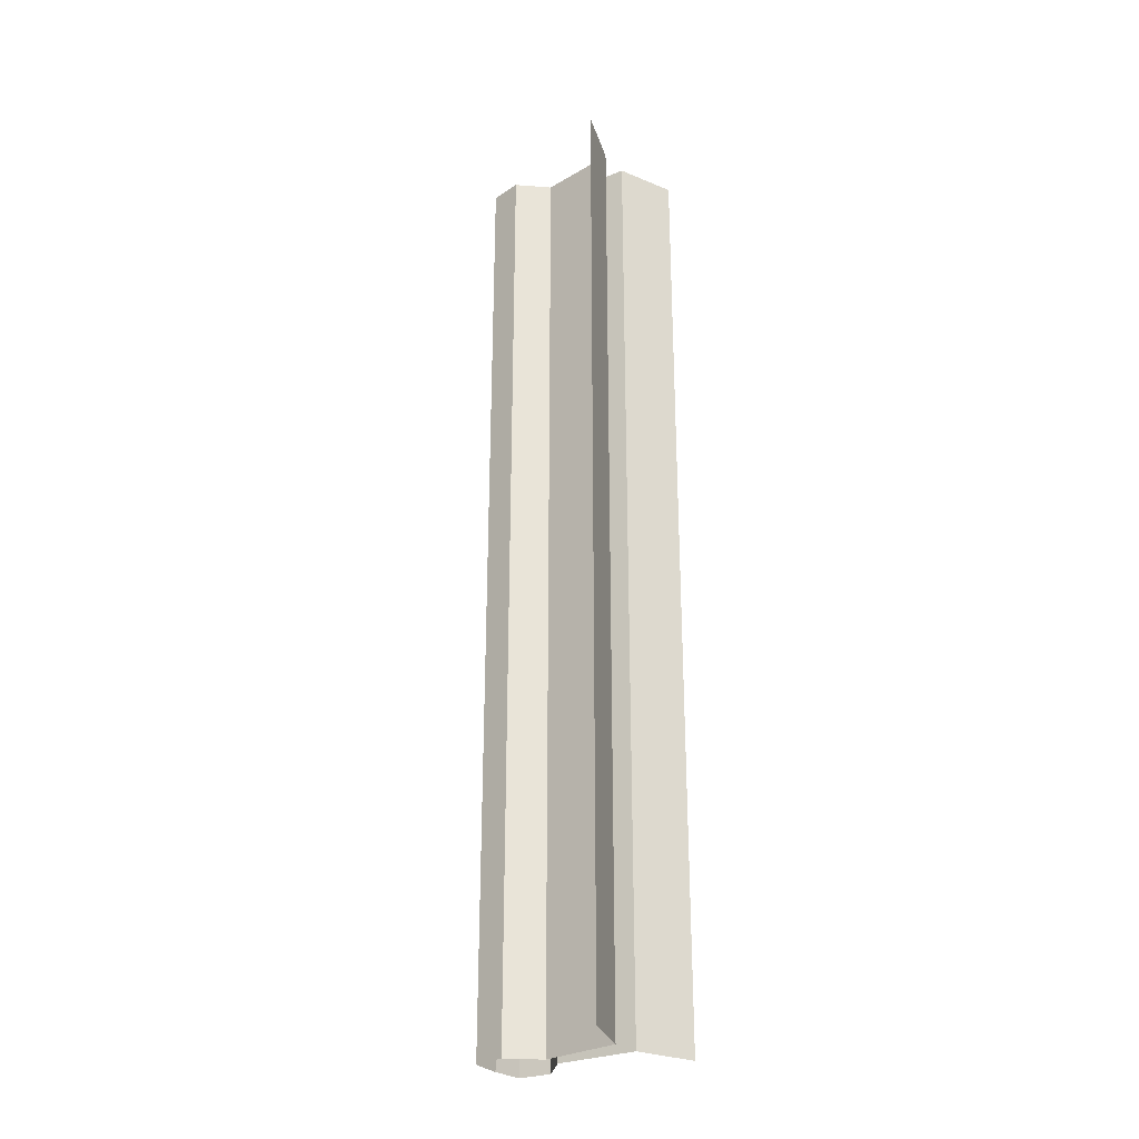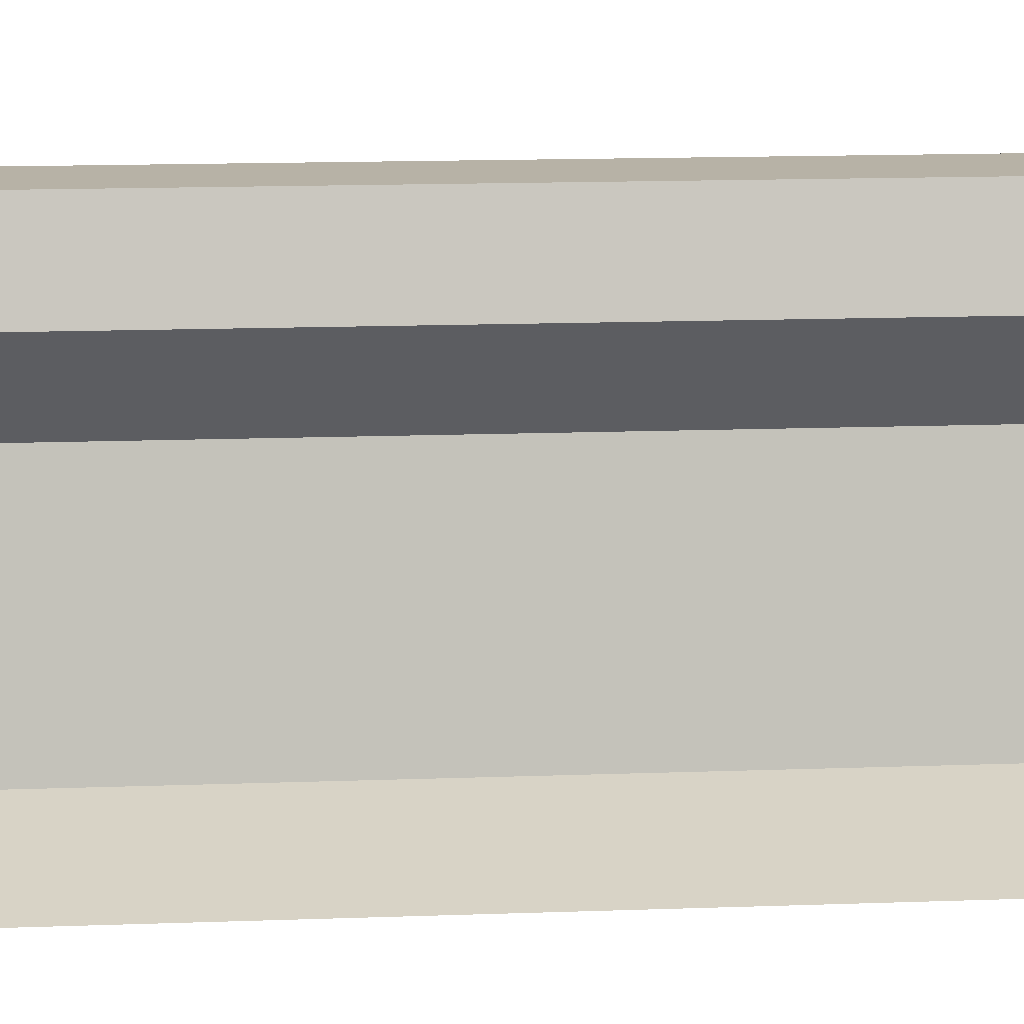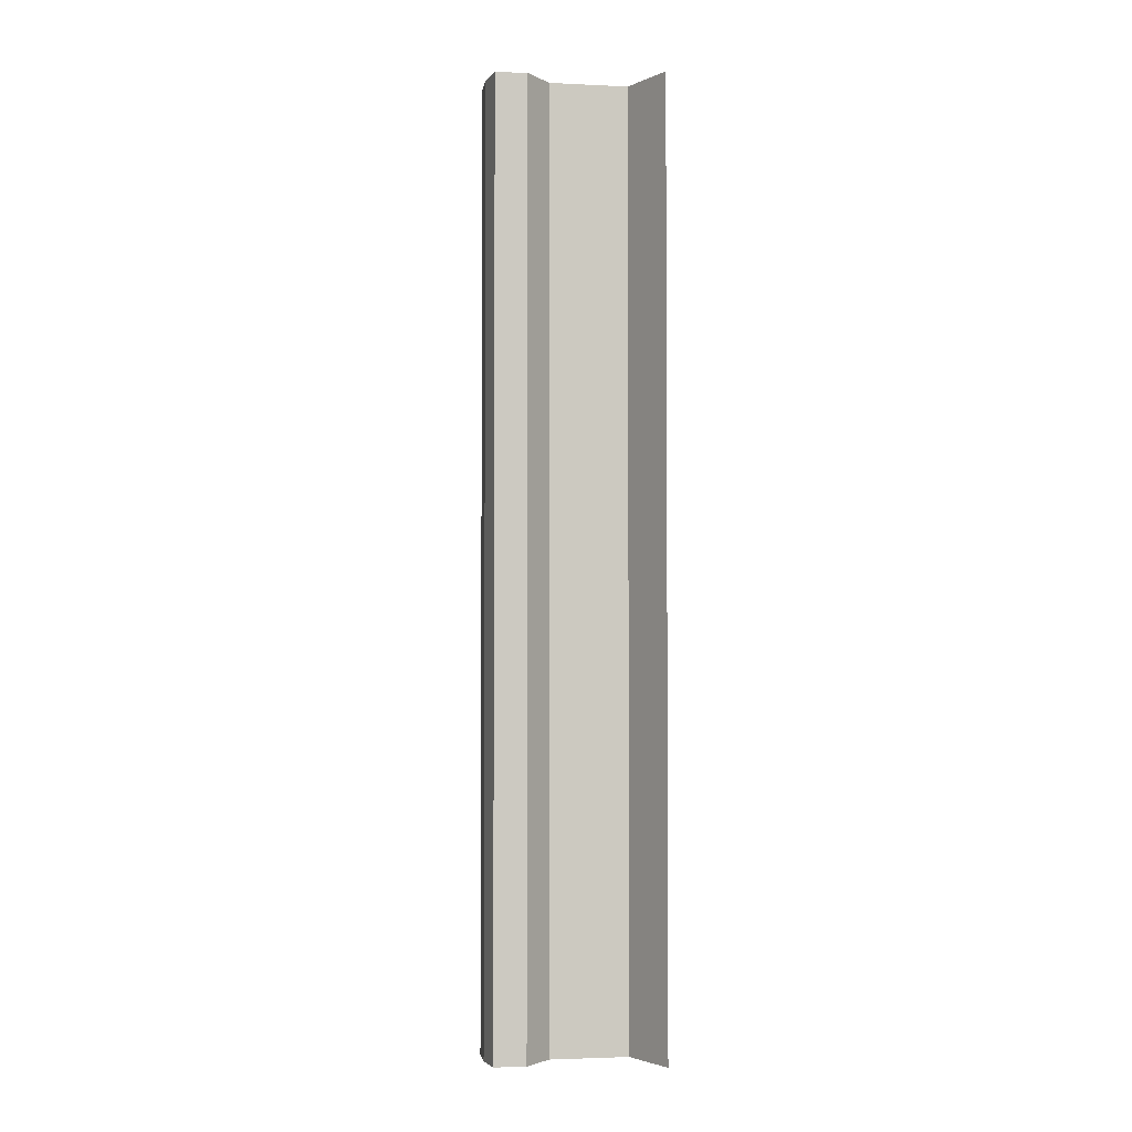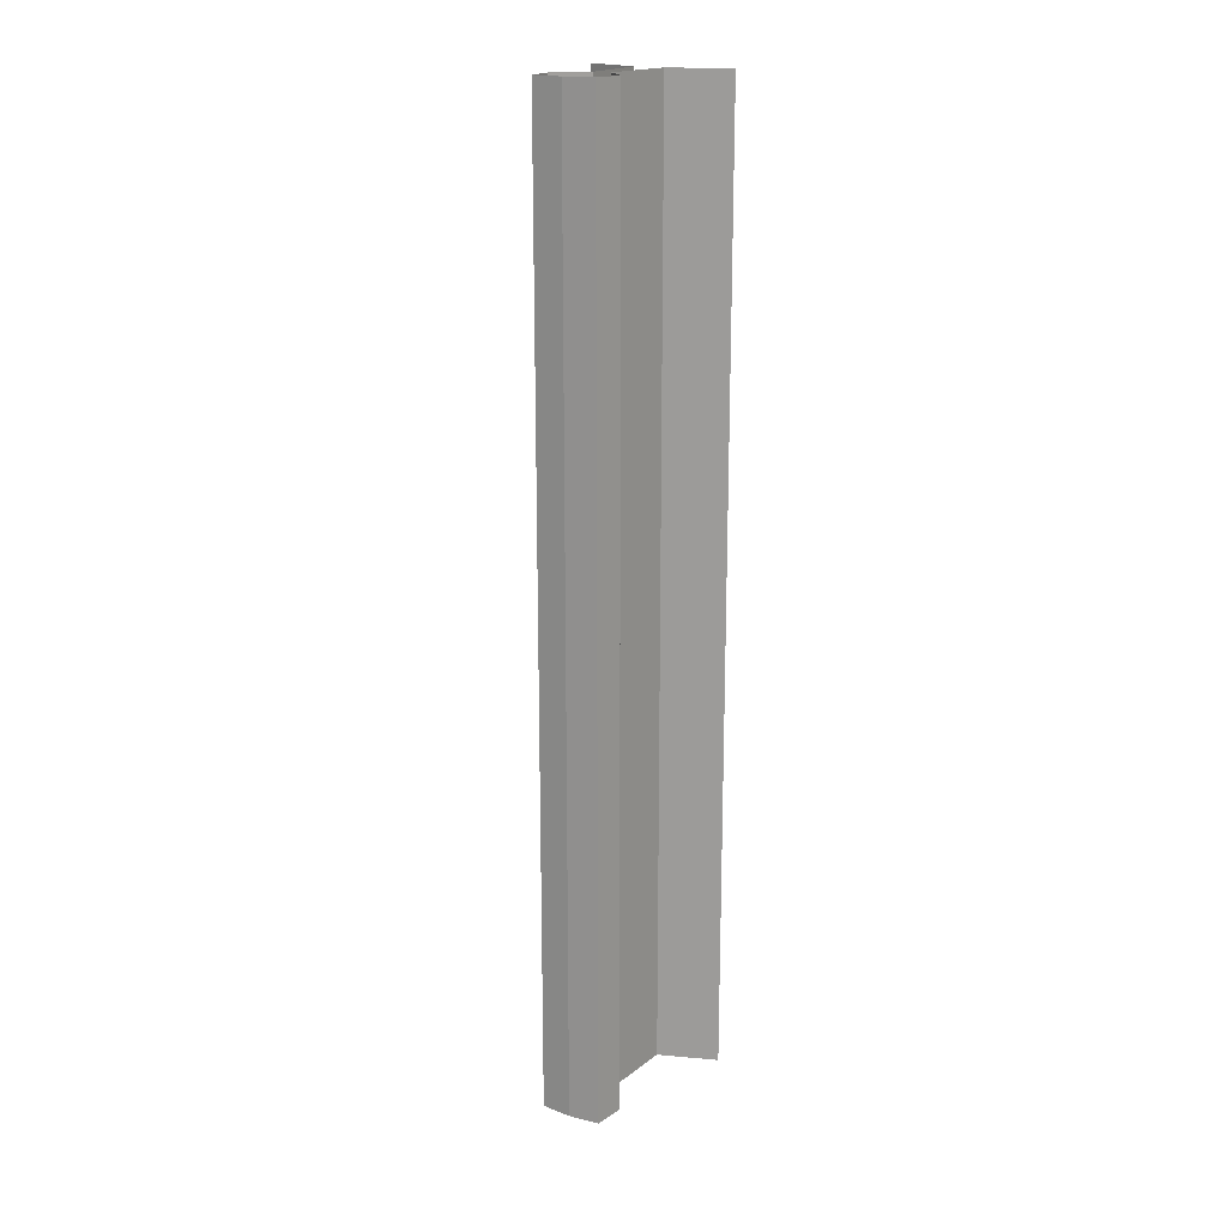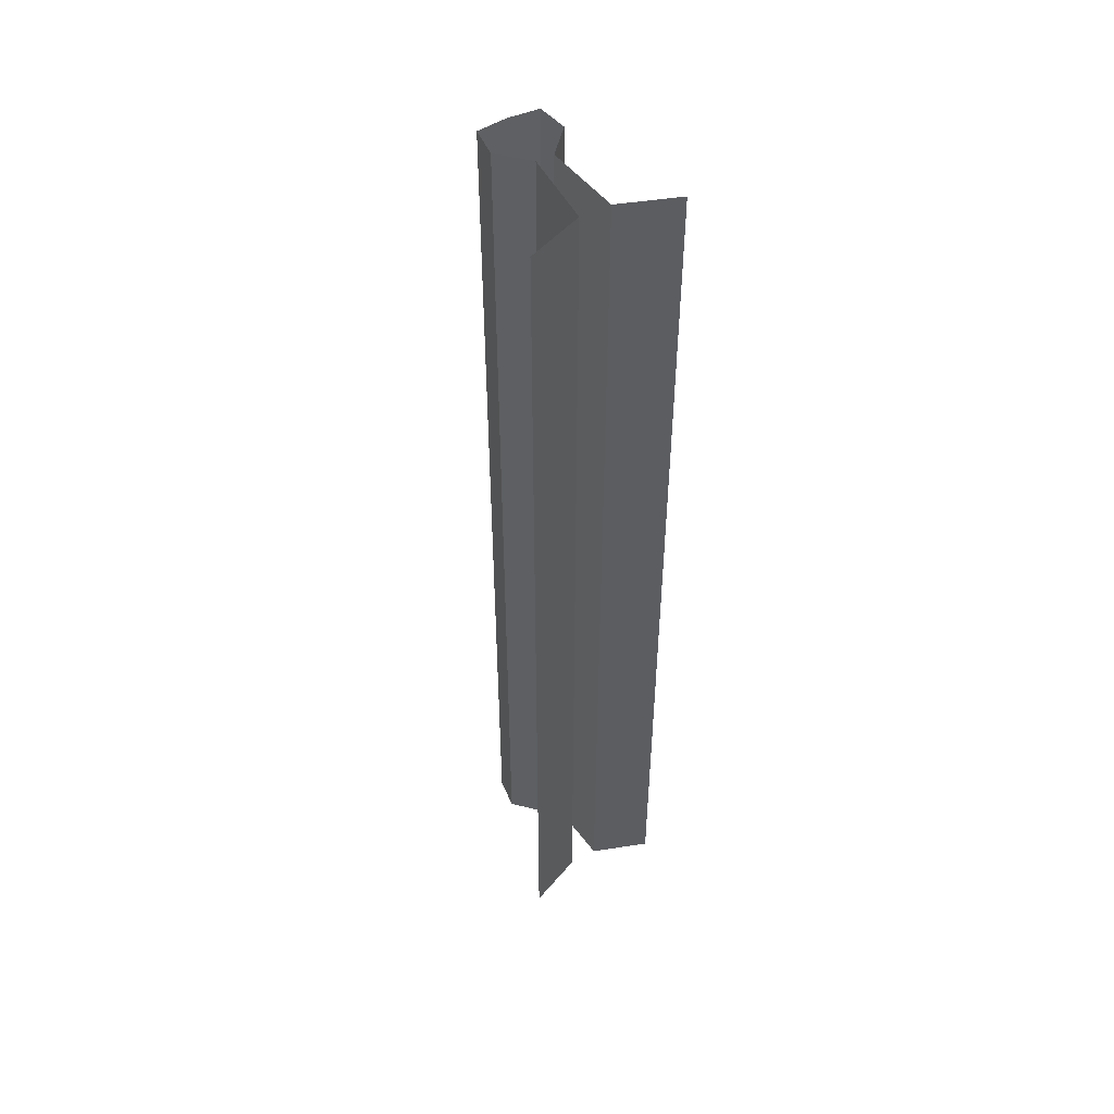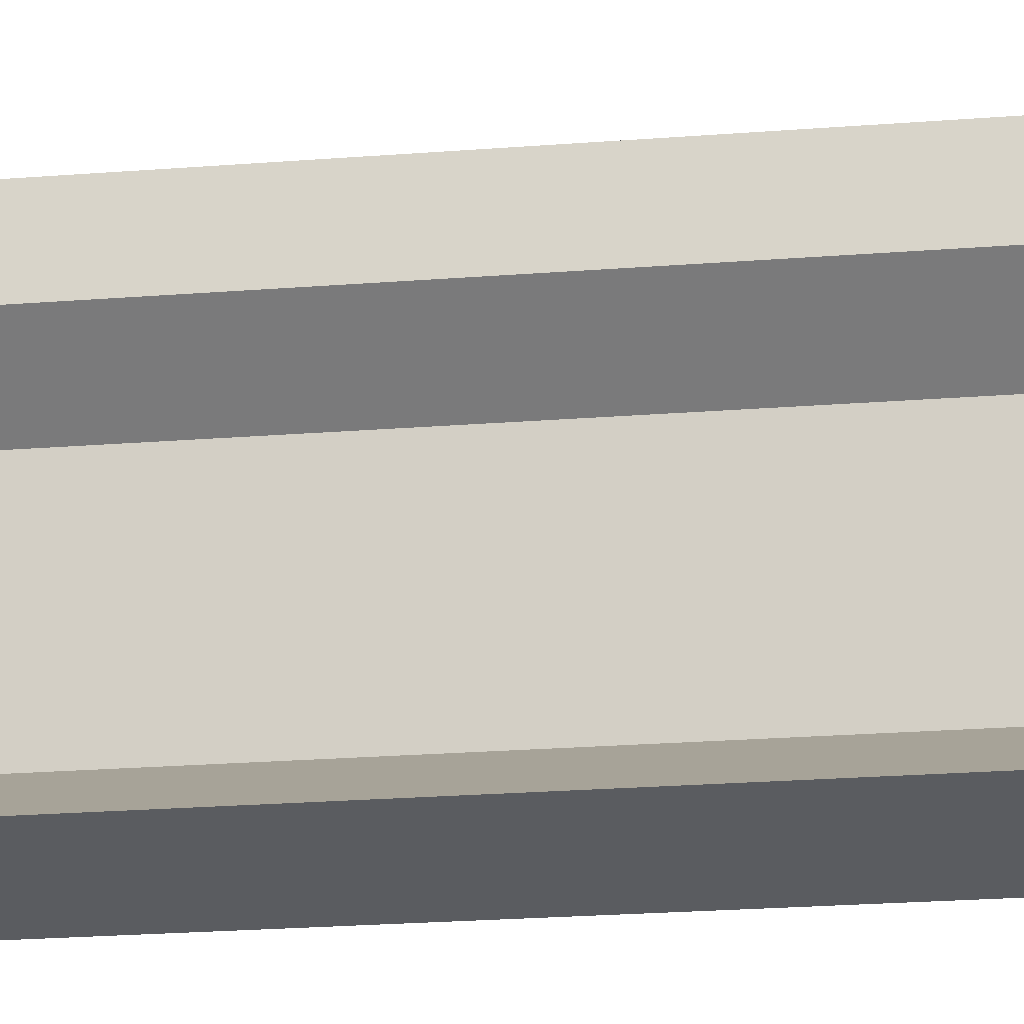
<metadata>
{"format":"obj","ext":"obj","renderer":"f3d","projection":"perspective","resolution":1024,"background":"white","views":[{"elev":-28.2,"azim":-53.2,"up":"+Z"},{"elev":6.8,"azim":80.3,"up":"+Y"},{"elev":-2.7,"azim":-104.0,"up":"+Z"},{"elev":18.1,"azim":-149.1,"up":"+Z"},{"elev":49.1,"azim":-30.7,"up":"+Z"},{"elev":-13.6,"azim":102.6,"up":"+Y"}]}
</metadata>
<code>
o Plane.002
v -0.07424 -0.167 -0.001994
v -0.01463 -0.1441 -0.001994
v -0.07424 -0.167 -0.9927
v -0.01463 -0.1441 -0.9927
v -0.008123 -0.06244 -0.001994
v -0.008123 -0.06244 -0.9927
v -0.0354 -0.03351 -0.001994
v -0.0354 -0.03351 -0.9927
v -0.03077 -0.000721 -0.001994
v -0.03077 -0.000721 -0.9927
v 0.000862 0.00231 -0.001994
v 0.000862 0.00231 -0.9927
v 0.07596 -0.167 -0.001994
v 0.01635 -0.1441 -0.001994
v 0.07596 -0.167 -0.9927
v 0.01635 -0.1441 -0.9927
v 0.009847 -0.06244 -0.001994
v 0.009847 -0.06244 -0.9927
v 0.03712 -0.03351 -0.001994
v 0.03712 -0.03351 -0.9927
v 0.0325 -0.000721 -0.001994
v 0.0325 -0.000721 -0.9927
f 2 3 1
f 2 6 4
f 5 8 6
f 7 10 8
f 9 12 10
f 15 14 13
f 18 14 16
f 20 17 18
f 22 19 20
f 12 21 22
f 2 4 3
f 2 5 6
f 5 7 8
f 7 9 10
f 9 11 12
f 15 16 14
f 18 17 14
f 20 19 17
f 22 21 19
f 12 11 21

</code>
